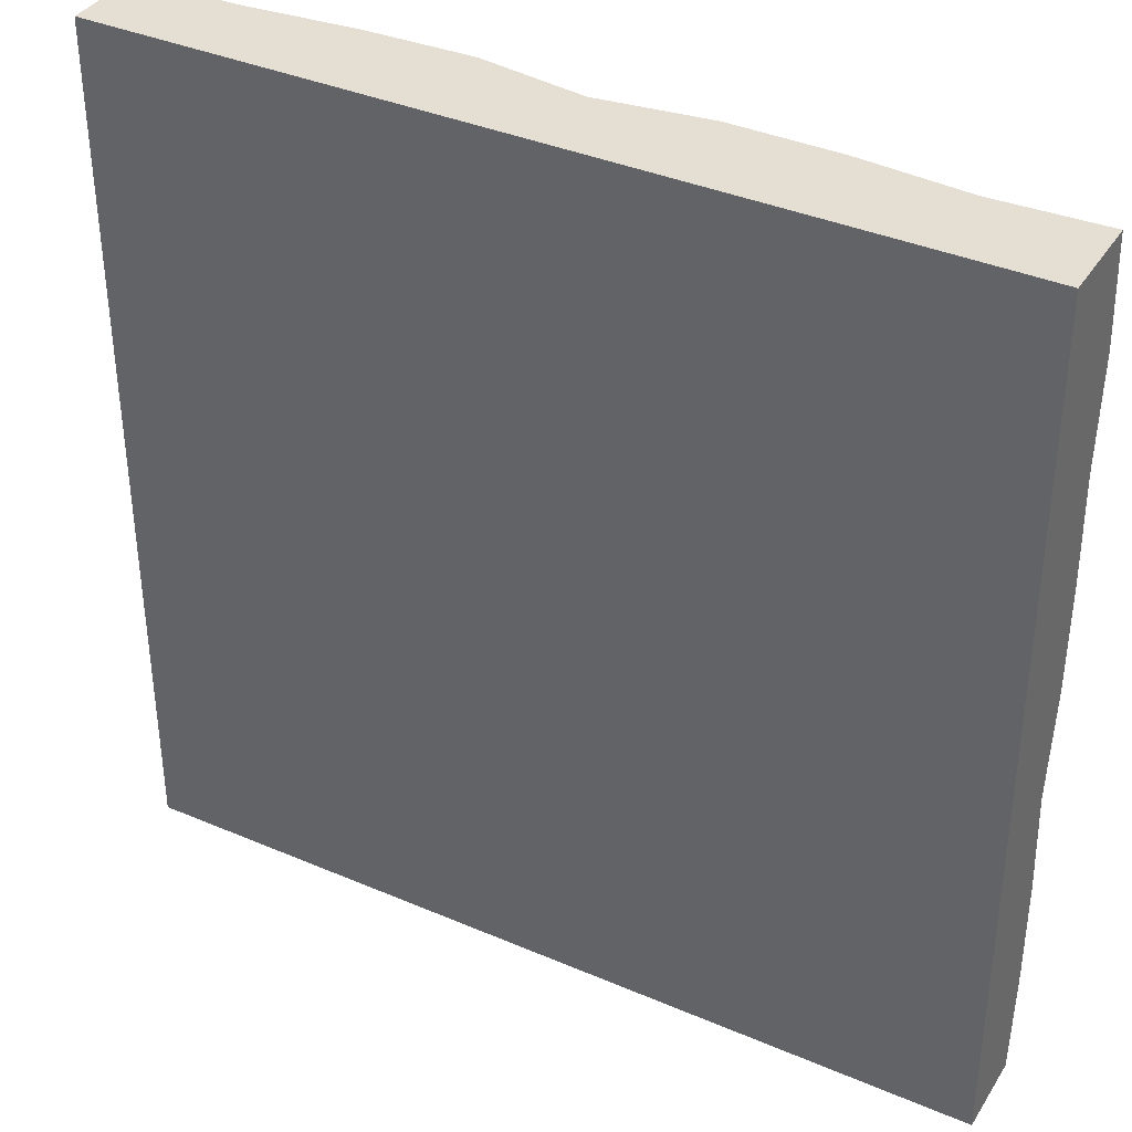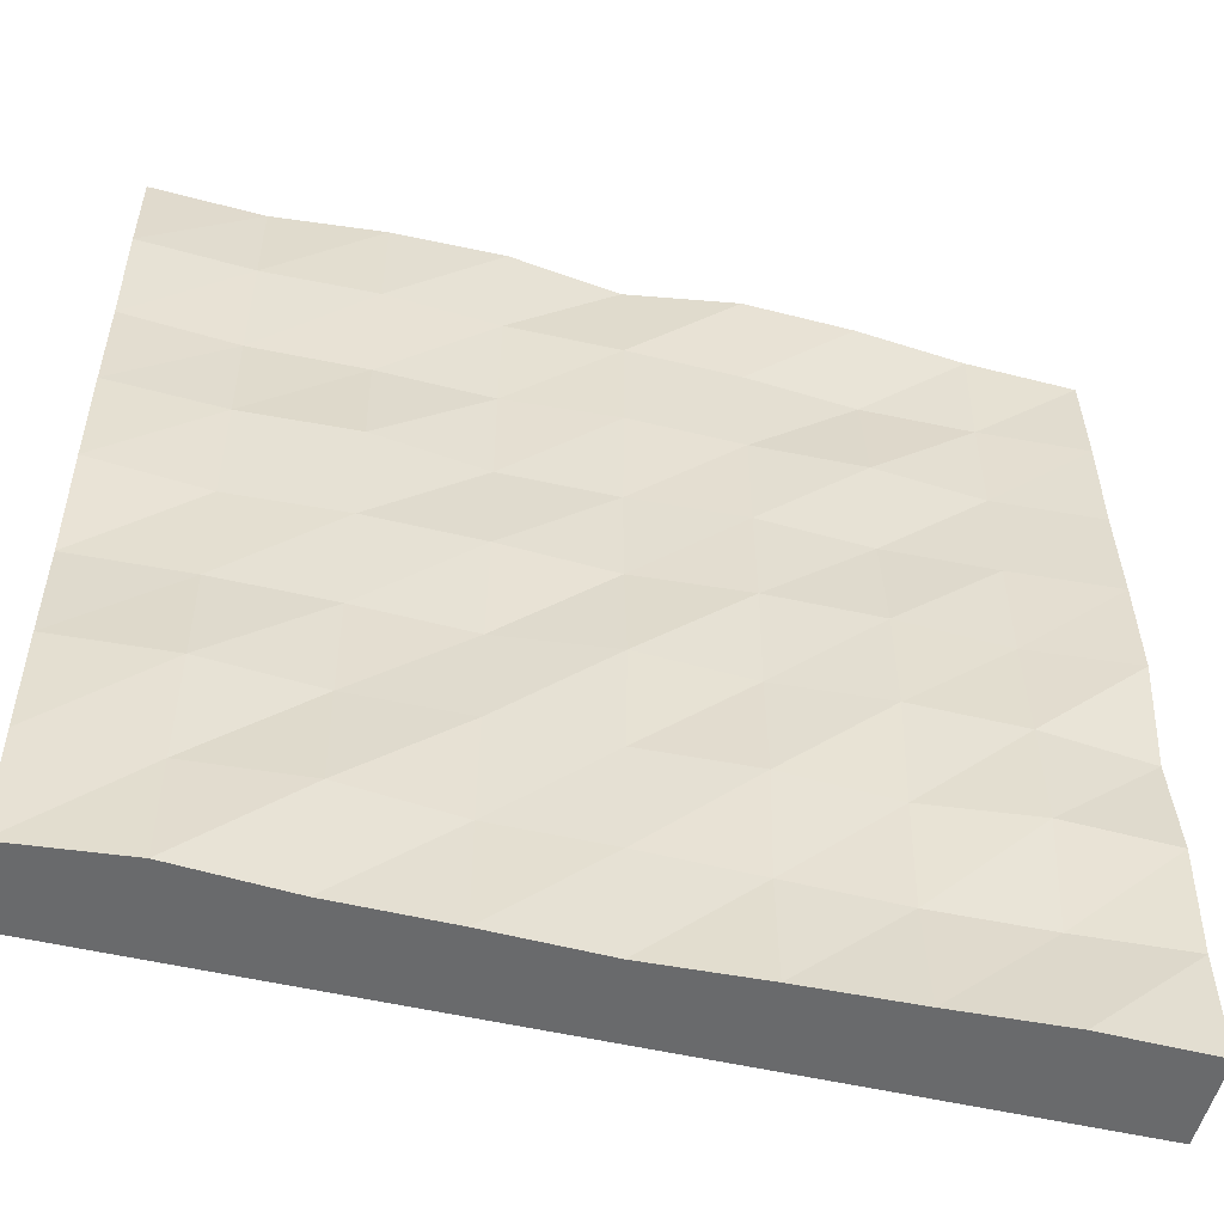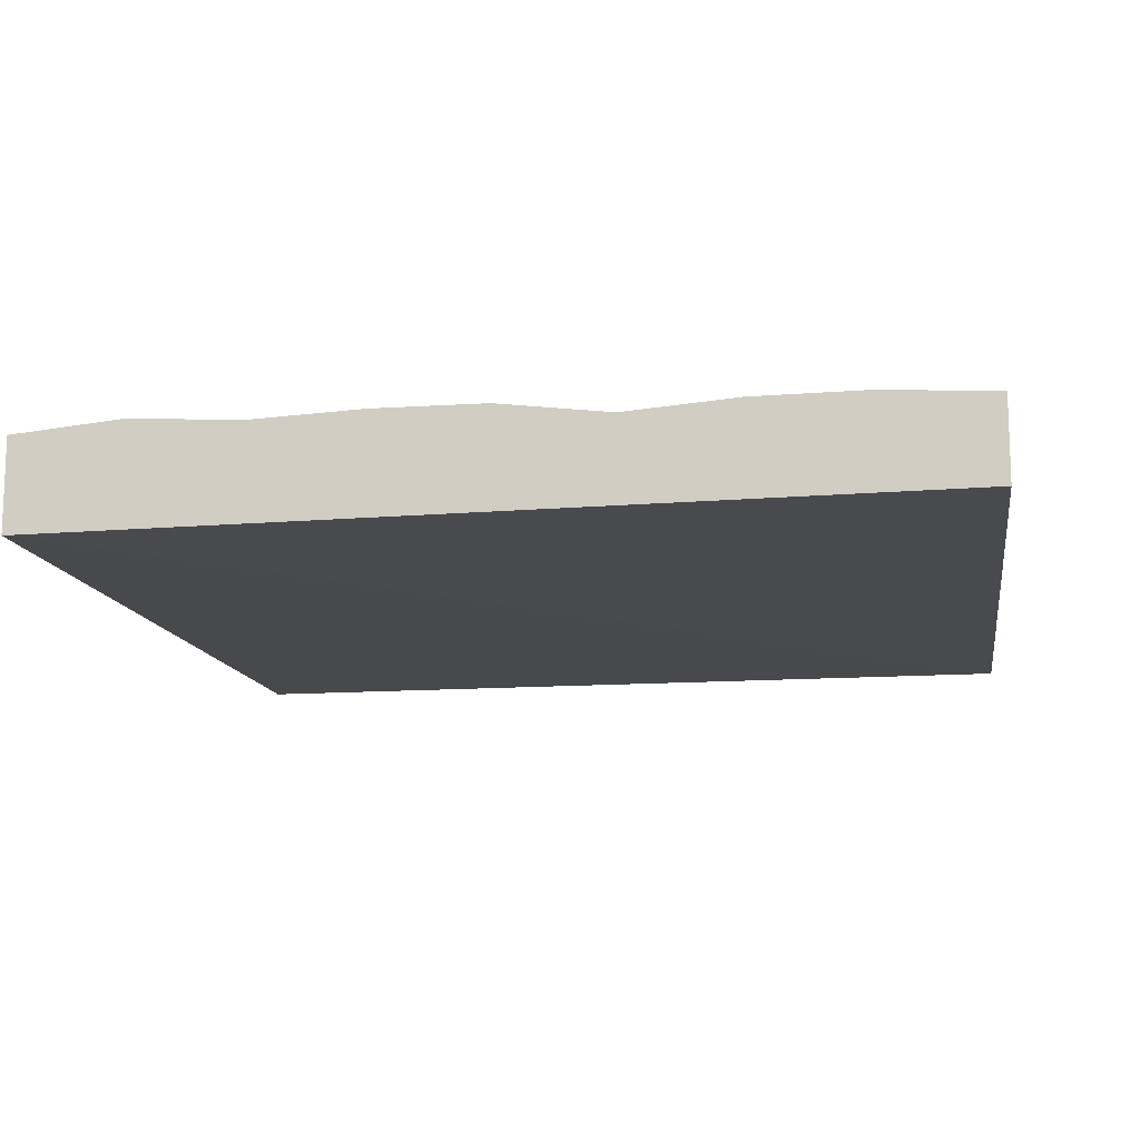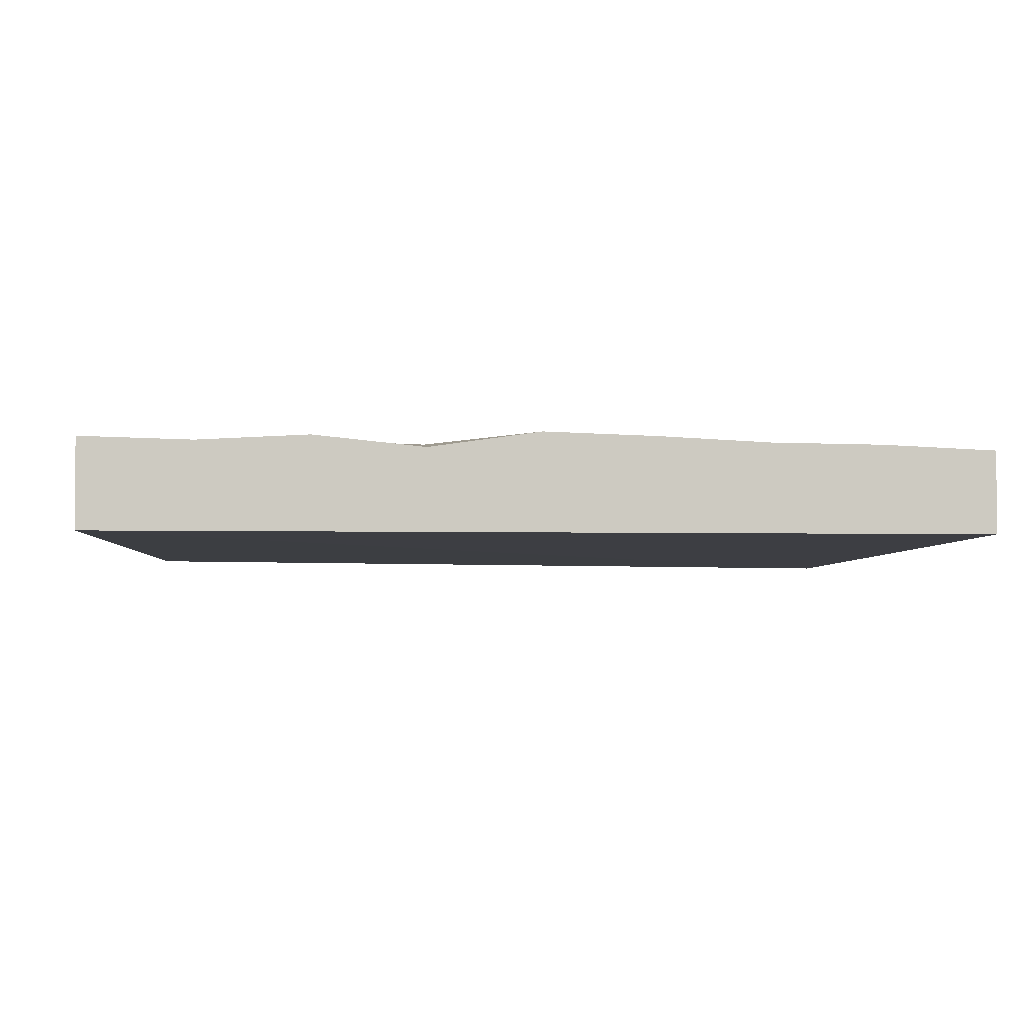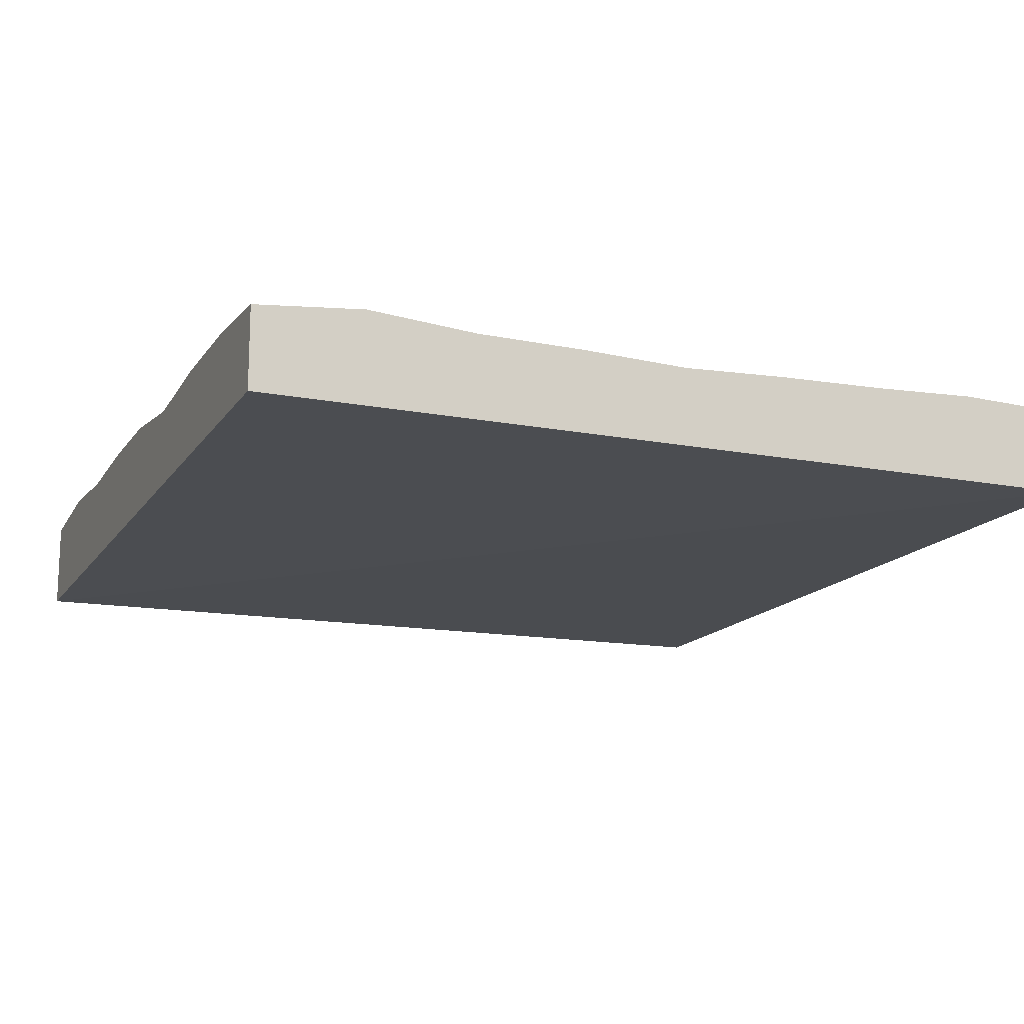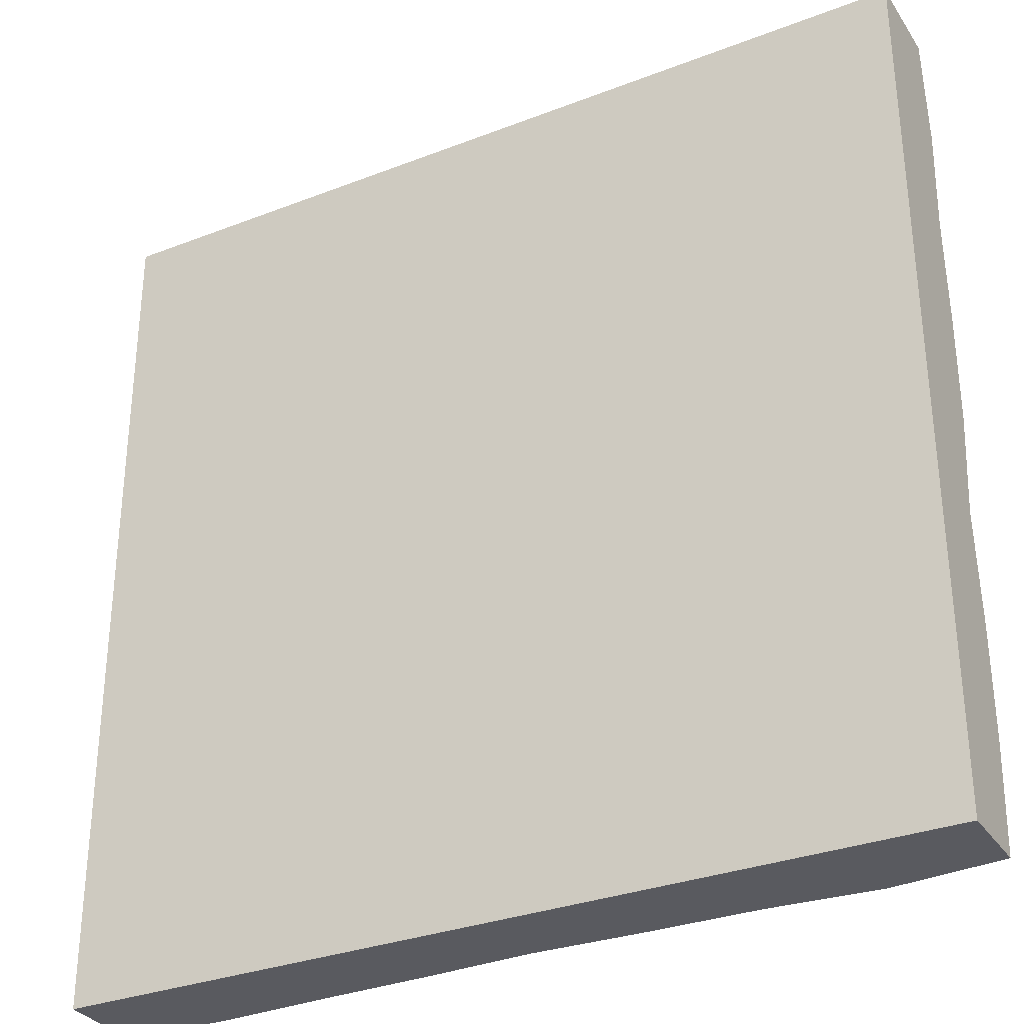
<metadata>
{"format":"obj","ext":"obj","renderer":"f3d","projection":"perspective","resolution":1024,"background":"white","views":[{"elev":37.1,"azim":28.7,"up":"+Z"},{"elev":-52.9,"azim":165.9,"up":"+Z"},{"elev":-13.0,"azim":99.0,"up":"+Y"},{"elev":-3.1,"azim":-93.8,"up":"+Y"},{"elev":-15.2,"azim":157.2,"up":"+Y"},{"elev":-31.9,"azim":28.0,"up":"+Z"}]}
</metadata>
<code>
o Cube.001_Cube.002
v -5 -0.4896 5
v -5 0.4313 5
v -5 -0.4767 -5
v -5 0.535 -5
v 5 -0.5967 5
v 5 0.4564 5
v 5 -0.5023 -5
v 5 0.4321 -5
v -5 0.6118 0
v 0 0.417 -5
v 5 0.5534 0
v 0 0.3995 5
v 0 0.4532 0
v -5 0.5645 -2.5
v 2.5 0.467 -5
v 5 0.4991 2.5
v -2.5 0.568 5
v -5 0.5059 2.5
v -2.5 0.5076 -5
v 5 0.4978 -2.5
v 2.5 0.535 5
v -2.5 0.5573 0
v 2.5 0.5233 0
v 0 0.5078 2.5
v 0 0.4939 -2.5
v 2.5 0.4837 -2.5
v 2.5 0.4502 2.5
v -2.5 0.5301 2.5
v -2.5 0.4775 -2.5
v -5 0.5003 -3.75
v 3.75 0.5573 -5
v 5 0.5732 3.75
v -3.75 0.4601 5
v -5 0.5693 1.25
v -1.25 0.474 -5
v 5 0.3995 -1.25
v 1.25 0.5585 5
v -3.75 0.5059 0
v 1.25 0.5128 0
v 0 0.4978 3.75
v 0 0.5574 -1.25
v -5 0.4352 -1.25
v 1.25 0.4564 -5
v 5 0.5573 1.25
v -1.25 0.5979 5
v -5 0.4884 3.75
v -3.75 0.5645 -5
v 5 0.5078 -3.75
v 3.75 0.4168 5
v -1.25 0.5435 0
v 3.75 0.4537 0
v 0 0.4321 1.25
v 0 0.4637 -3.75
v 1.25 0.5088 -2.5
v 3.75 0.5732 -2.5
v 2.5 0.4539 -1.25
v 2.5 0.5883 -3.75
v 1.25 0.422 2.5
v 3.75 0.4169 2.5
v 2.5 0.5513 3.75
v 2.5 0.5699 1.25
v -3.75 0.4313 2.5
v -1.25 0.4927 2.5
v -2.5 0.3905 3.75
v -2.5 0.4424 1.25
v -3.75 0.6118 -2.5
v -1.25 0.5475 -2.5
v -2.5 0.5816 -1.25
v -2.5 0.4077 -3.75
v -1.25 0.4351 -3.75
v -1.25 0.5028 -1.25
v -3.75 0.5693 -1.25
v -1.25 0.503 1.25
v -1.25 0.4816 3.75
v -3.75 0.4165 3.75
v 3.75 0.5088 1.25
v 3.75 0.5128 3.75
v 1.25 0.4818 3.75
v 3.75 0.4991 -3.75
v 3.75 0.4564 -1.25
v 1.25 0.4169 -1.25
v 1.25 0.4537 -3.75
v 1.25 0.4168 1.25
v -3.75 0.4884 1.25
v -3.75 0.4352 -3.75
f 9 3 1
f 10 7 3
f 11 5 7
f 12 1 5
f 3 5 1
f 47 30 85
f 38 34 84
f 39 52 83
f 43 53 82
f 54 41 81
f 55 56 80
f 31 57 79
f 58 40 78
f 59 60 77
f 51 61 76
f 62 46 75
f 63 64 74
f 50 65 73
f 66 42 72
f 67 68 71
f 35 69 70
f 70 29 67
f 53 67 25
f 10 70 53
f 71 22 50
f 41 50 13
f 25 71 41
f 72 9 38
f 68 38 22
f 29 72 68
f 73 28 63
f 52 63 24
f 13 73 52
f 74 17 45
f 40 45 12
f 24 74 40
f 75 2 33
f 64 33 17
f 28 75 64
f 76 27 59
f 44 59 16
f 11 76 44
f 77 21 49
f 32 49 6
f 16 77 32
f 78 12 37
f 60 37 21
f 27 78 60
f 79 26 55
f 48 55 20
f 8 79 48
f 80 23 51
f 36 51 11
f 20 80 36
f 81 13 39
f 56 39 23
f 26 81 56
f 82 25 54
f 57 54 26
f 15 82 57
f 83 24 58
f 61 58 27
f 23 83 61
f 84 18 62
f 65 62 28
f 22 84 65
f 85 14 66
f 69 66 29
f 19 85 69
f 1 2 46
f 18 34 1
f 1 46 18
f 4 3 30
f 42 14 3
f 30 3 14
f 1 34 9
f 42 3 9
f 3 4 47
f 19 35 3
f 3 47 19
f 8 7 31
f 43 15 7
f 31 7 15
f 3 35 10
f 43 7 10
f 7 8 48
f 20 36 7
f 7 48 20
f 6 5 32
f 44 16 5
f 32 5 16
f 7 36 11
f 44 5 11
f 5 6 49
f 21 37 5
f 5 49 21
f 2 1 33
f 45 17 1
f 33 1 17
f 5 37 12
f 45 1 12
f 3 7 5
f 47 4 30
f 38 9 34
f 39 13 52
f 43 10 53
f 54 25 41
f 55 26 56
f 31 15 57
f 58 24 40
f 59 27 60
f 51 23 61
f 62 18 46
f 63 28 64
f 50 22 65
f 66 14 42
f 67 29 68
f 35 19 69
f 70 69 29
f 53 70 67
f 10 35 70
f 71 68 22
f 41 71 50
f 25 67 71
f 72 42 9
f 68 72 38
f 29 66 72
f 73 65 28
f 52 73 63
f 13 50 73
f 74 64 17
f 40 74 45
f 24 63 74
f 75 46 2
f 64 75 33
f 28 62 75
f 76 61 27
f 44 76 59
f 11 51 76
f 77 60 21
f 32 77 49
f 16 59 77
f 78 40 12
f 60 78 37
f 27 58 78
f 79 57 26
f 48 79 55
f 8 31 79
f 80 56 23
f 36 80 51
f 20 55 80
f 81 41 13
f 56 81 39
f 26 54 81
f 82 53 25
f 57 82 54
f 15 43 82
f 83 52 24
f 61 83 58
f 23 39 83
f 84 34 18
f 65 84 62
f 22 38 84
f 85 30 14
f 69 85 66
f 19 47 85

</code>
